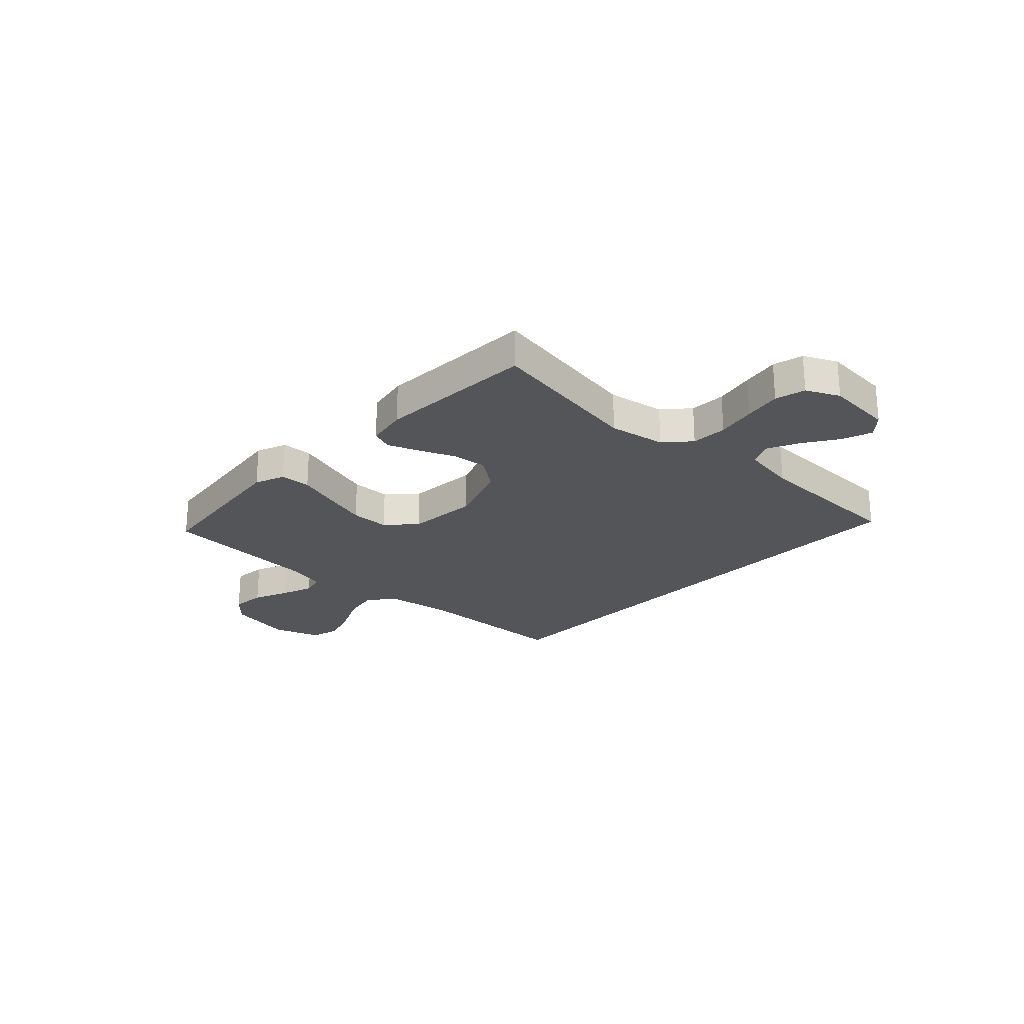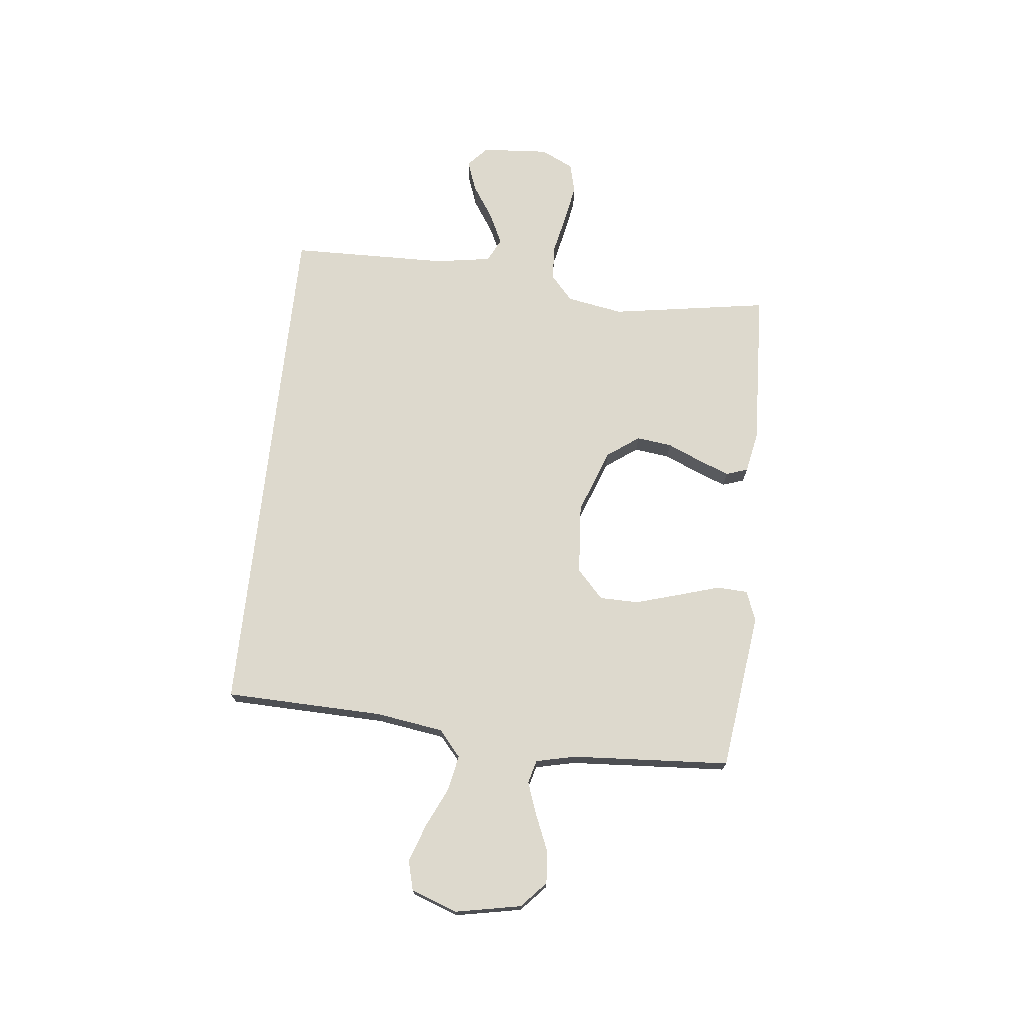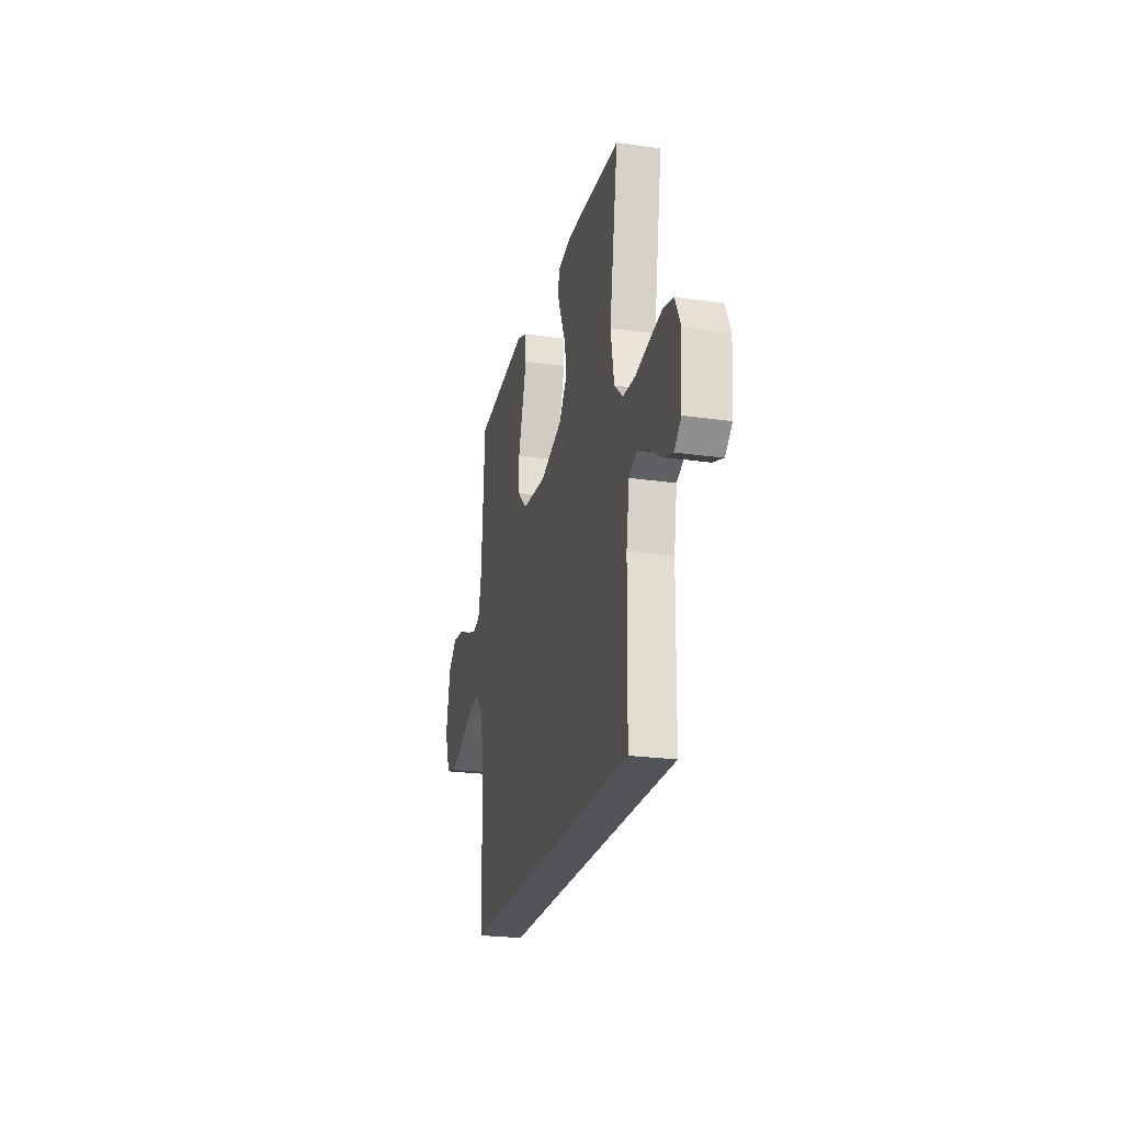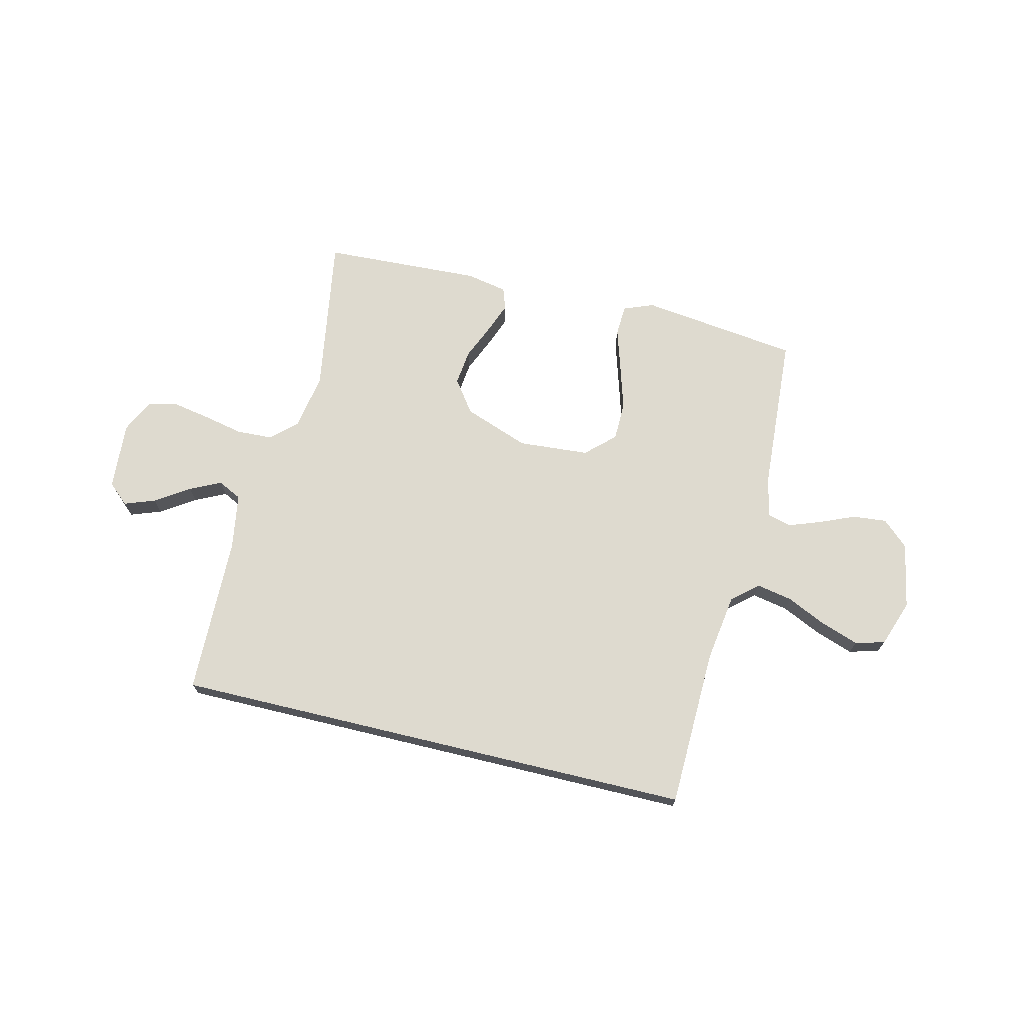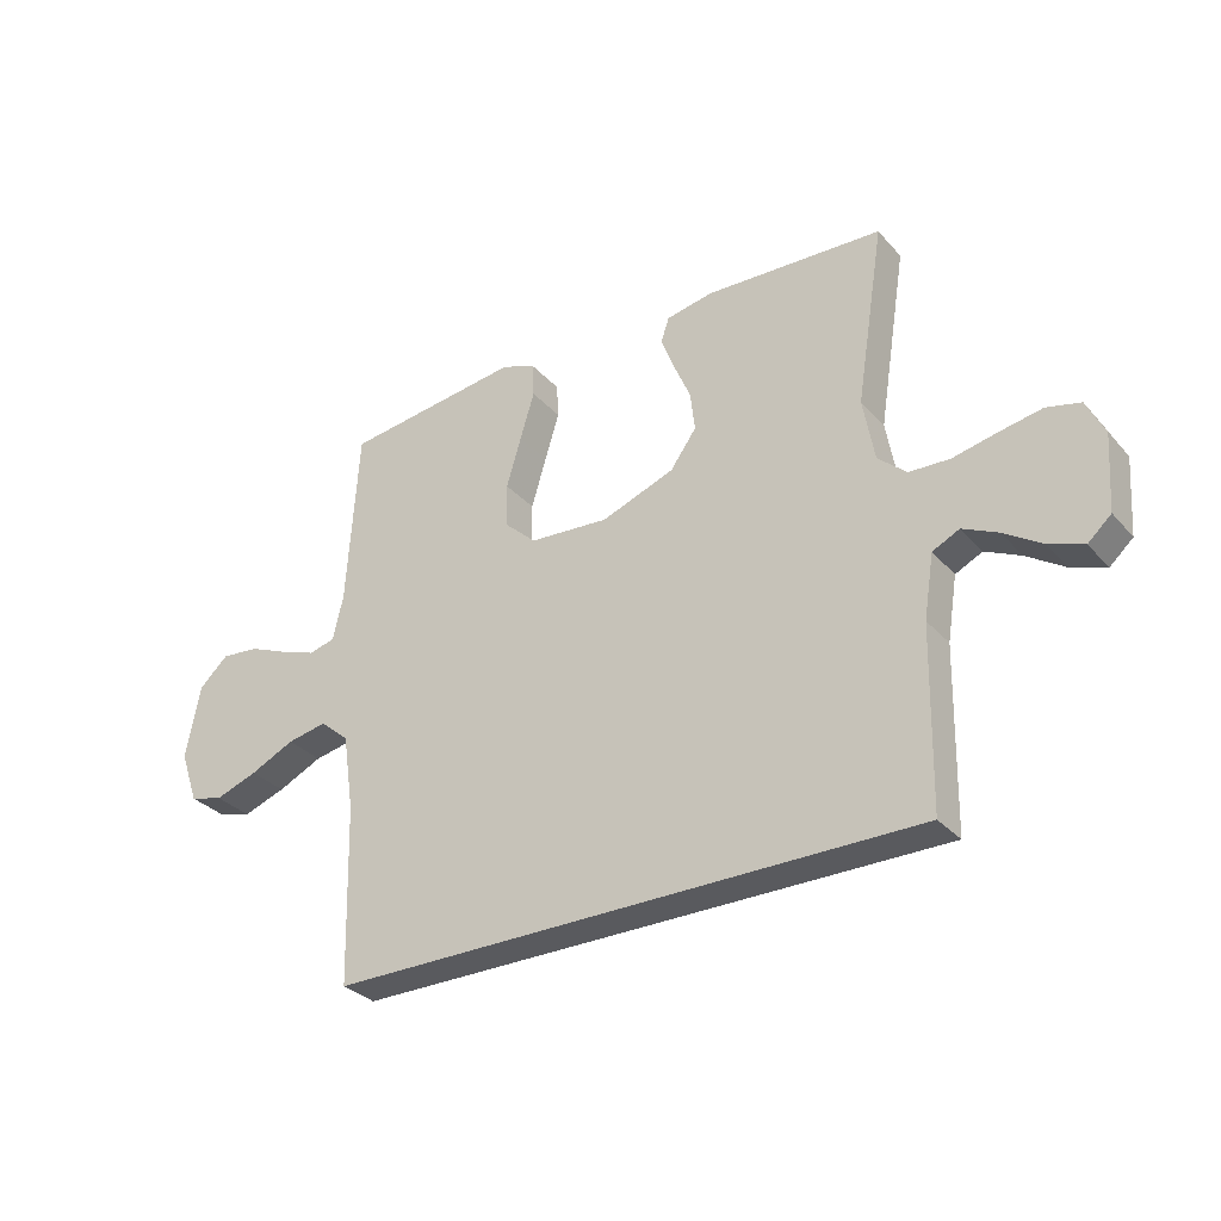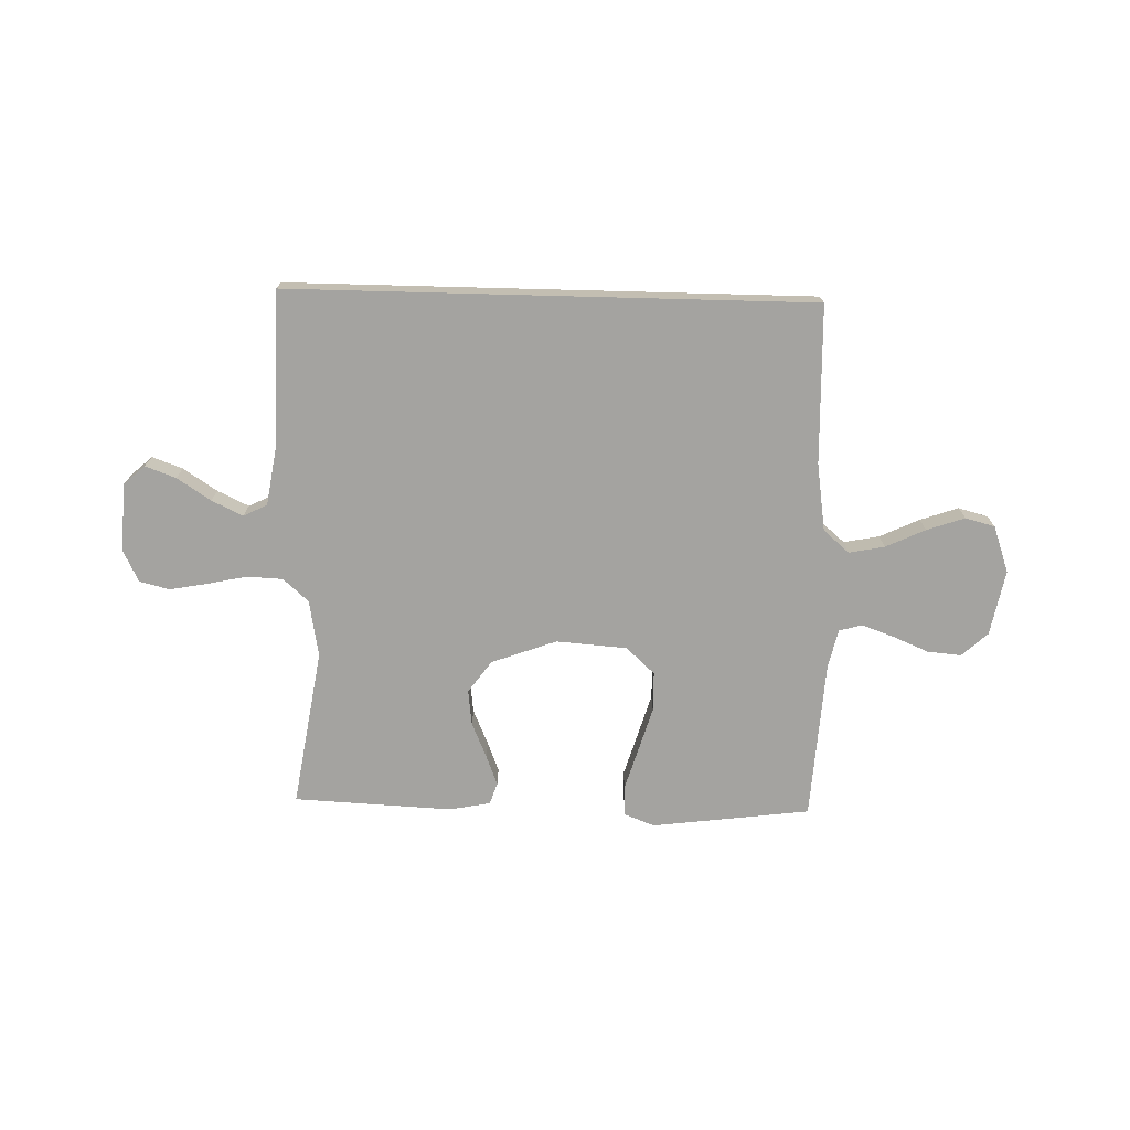
<metadata>
{"format":"obj","ext":"obj","renderer":"f3d","projection":"perspective","resolution":1024,"background":"white","views":[{"elev":-24.0,"azim":46.4,"up":"+Y"},{"elev":72.0,"azim":-83.8,"up":"+Y"},{"elev":-23.7,"azim":76.6,"up":"+Z"},{"elev":71.0,"azim":-166.5,"up":"+Y"},{"elev":-31.4,"azim":33.9,"up":"+Z"},{"elev":-72.9,"azim":178.5,"up":"+Y"}]}
</metadata>
<code>
v 0.523 0.07 -0.5
v -0.468 0.07 -0.5
v -0.476 0.07 -0.2
v -0.495 0.07 -0.072
v -0.544 0.07 -0.03
v -0.611 0.07 -0.043
v -0.686 0.07 -0.078
v -0.758 0.07 -0.103
v -0.814 0.07 -0.088
v -0.845 0.07 0
v -0.821 0.07 0.124
v -0.772 0.07 0.169
v -0.708 0.07 0.163
v -0.641 0.07 0.135
v -0.58 0.07 0.113
v -0.536 0.07 0.125
v -0.519 0.07 0.2
v -0.5 0.07 0.5
v -0.2 0.07 0.538
v -0.143 0.07 0.516
v -0.14 0.07 0.458
v -0.164 0.07 0.379
v -0.189 0.07 0.295
v -0.188 0.07 0.221
v -0.134 0.07 0.171
v 0 0.07 0.161
v 0.123 0.07 0.206
v 0.167 0.07 0.267
v 0.159 0.07 0.334
v 0.13 0.07 0.401
v 0.108 0.07 0.458
v 0.122 0.07 0.499
v 0.2 0.07 0.514
v 0.5 0.07 0.5
v 0.452 0.07 0.2
v 0.471 0.07 0.093
v 0.519 0.07 0.05
v 0.587 0.07 0.047
v 0.662 0.07 0.063
v 0.733 0.07 0.076
v 0.79 0.07 0.062
v 0.82 0.07 0
v 0.811 0.07 -0.128
v 0.772 0.07 -0.163
v 0.714 0.07 -0.142
v 0.65 0.07 -0.1
v 0.591 0.07 -0.072
v 0.546 0.07 -0.094
v 0.529 0.07 -0.2
v 0.523 0 -0.5
v -0.468 0 -0.5
v -0.476 0 -0.2
v -0.495 0 -0.072
v -0.544 0 -0.03
v -0.611 0 -0.043
v -0.686 0 -0.078
v -0.758 0 -0.103
v -0.814 0 -0.088
v -0.845 0 0
v -0.821 0 0.124
v -0.772 0 0.169
v -0.708 0 0.163
v -0.641 0 0.135
v -0.58 0 0.113
v -0.536 0 0.125
v -0.519 0 0.2
v -0.5 0 0.5
v -0.2 0 0.538
v -0.143 0 0.516
v -0.14 0 0.458
v -0.164 0 0.379
v -0.189 0 0.295
v -0.188 0 0.221
v -0.134 0 0.171
v 0 0 0.161
v 0.123 0 0.206
v 0.167 0 0.267
v 0.159 0 0.334
v 0.13 0 0.401
v 0.108 0 0.458
v 0.122 0 0.499
v 0.2 0 0.514
v 0.5 0 0.5
v 0.452 0 0.2
v 0.471 0 0.093
v 0.519 0 0.05
v 0.587 0 0.047
v 0.662 0 0.063
v 0.733 0 0.076
v 0.79 0 0.062
v 0.82 0 0
v 0.811 0 -0.128
v 0.772 0 -0.163
v 0.714 0 -0.142
v 0.65 0 -0.1
v 0.591 0 -0.072
v 0.546 0 -0.094
v 0.529 0 -0.2
f 43 44 45 46
f 43 46 47
f 42 43 47
f 41 42 47
f 38 39 40 41
f 38 41 47 48
f 32 33 34 35
f 32 35 36
f 29 30 31 32
f 29 32 36
f 28 29 36 37
f 19 20 21 22
f 17 18 19 22
f 16 17 22 23
f 11 12 13 14
f 11 14 15
f 10 11 15
f 9 10 15 16
f 6 7 8 9
f 49 1 2 3
f 48 49 3 4
f 37 38 48 4
f 27 28 37
f 26 27 37 4
f 9 16 23 24
f 6 9 24 25
f 5 6 25 26
f 4 5 26
f 95 94 93 92
f 96 95 92
f 96 92 91
f 96 91 90
f 90 89 88 87
f 97 96 90 87
f 84 83 82 81
f 85 84 81
f 81 80 79 78
f 85 81 78
f 86 85 78 77
f 71 70 69 68
f 71 68 67 66
f 72 71 66 65
f 63 62 61 60
f 64 63 60
f 64 60 59
f 65 64 59 58
f 58 57 56 55
f 52 51 50 98
f 53 52 98 97
f 53 97 87 86
f 86 77 76
f 53 86 76 75
f 73 72 65 58
f 74 73 58 55
f 75 74 55 54
f 75 54 53
f 1 50 51 2
f 2 51 52 3
f 3 52 53 4
f 4 53 54 5
f 5 54 55 6
f 6 55 56 7
f 7 56 57 8
f 8 57 58 9
f 9 58 59 10
f 10 59 60 11
f 11 60 61 12
f 12 61 62 13
f 13 62 63 14
f 14 63 64 15
f 15 64 65 16
f 16 65 66 17
f 17 66 67 18
f 18 67 68 19
f 19 68 69 20
f 20 69 70 21
f 21 70 71 22
f 22 71 72 23
f 23 72 73 24
f 24 73 74 25
f 25 74 75 26
f 26 75 76 27
f 27 76 77 28
f 28 77 78 29
f 29 78 79 30
f 30 79 80 31
f 31 80 81 32
f 32 81 82 33
f 33 82 83 34
f 34 83 84 35
f 35 84 85 36
f 36 85 86 37
f 37 86 87 38
f 38 87 88 39
f 39 88 89 40
f 40 89 90 41
f 41 90 91 42
f 42 91 92 43
f 43 92 93 44
f 44 93 94 45
f 45 94 95 46
f 46 95 96 47
f 47 96 97 48
f 48 97 98 49
f 49 98 50 1

</code>
